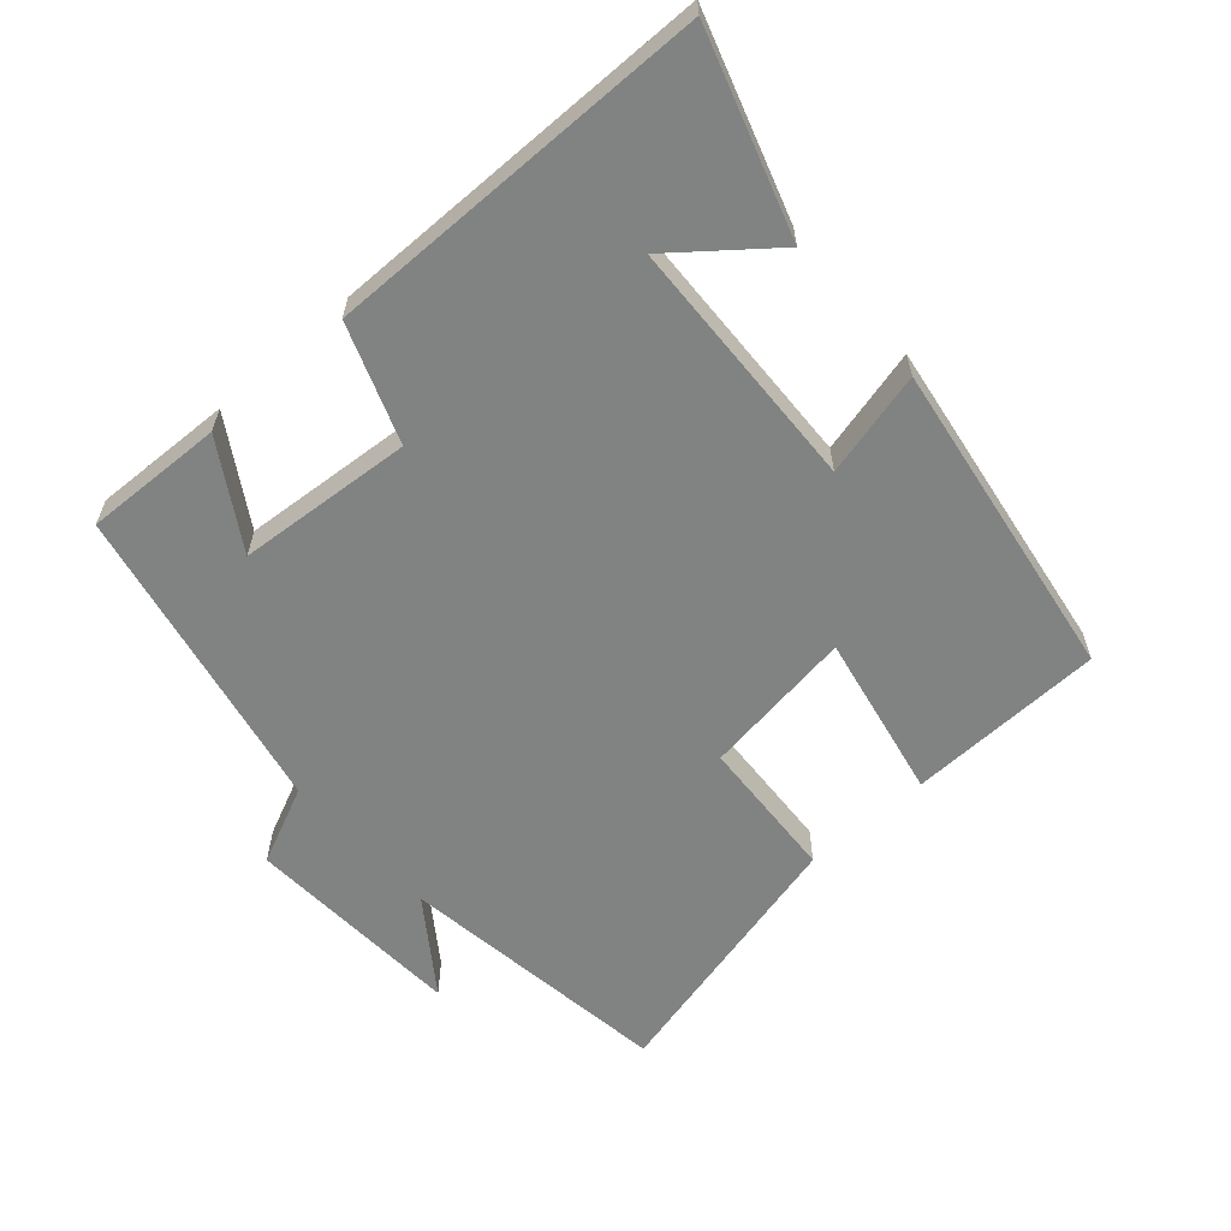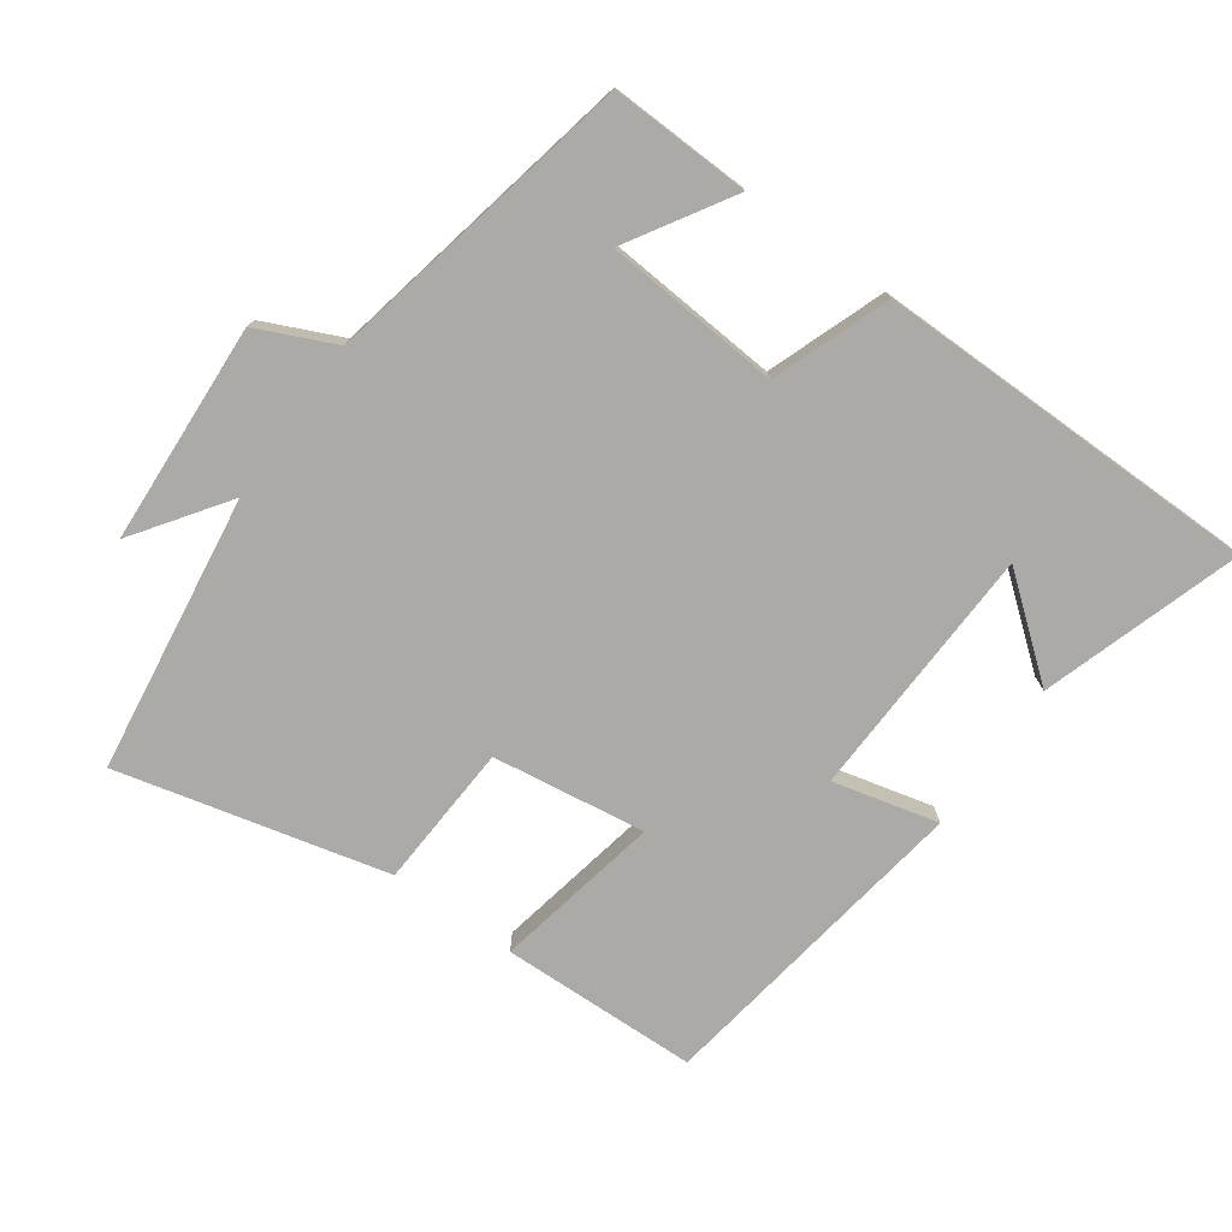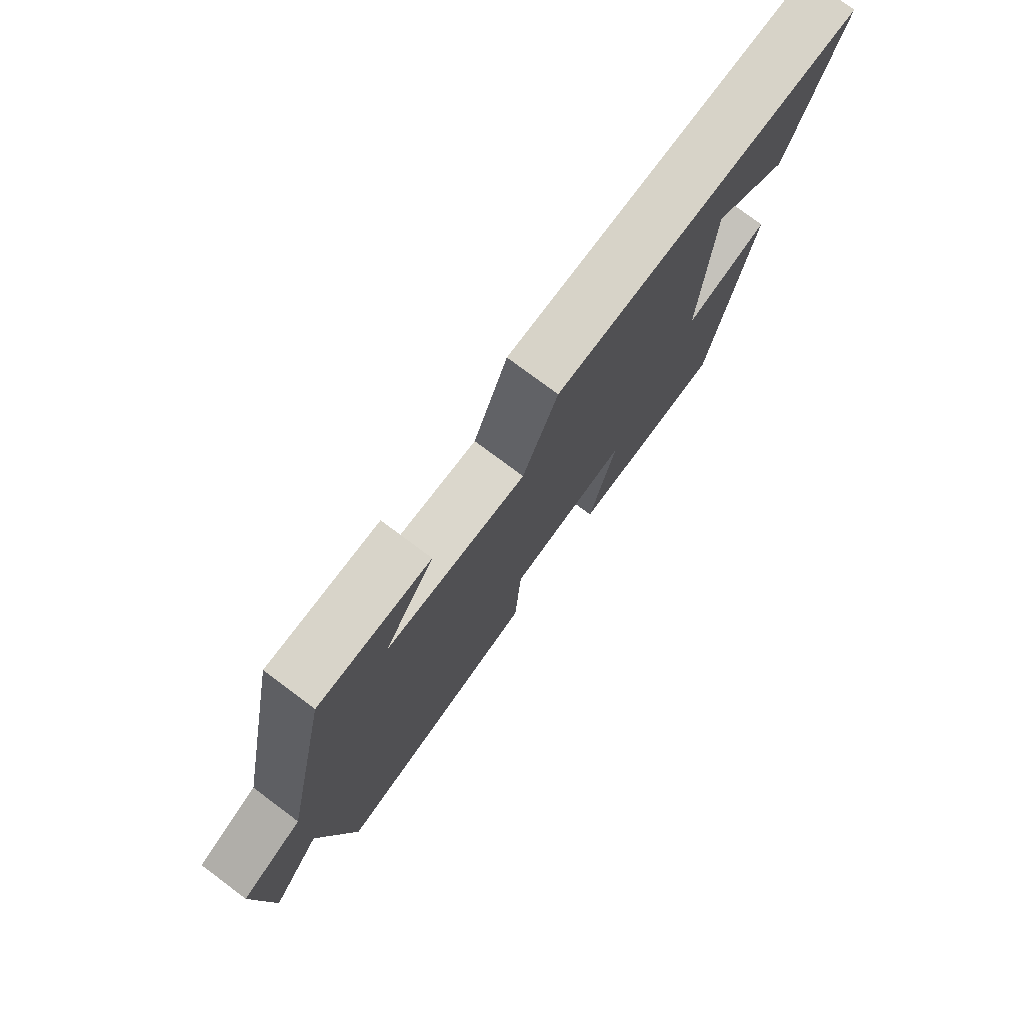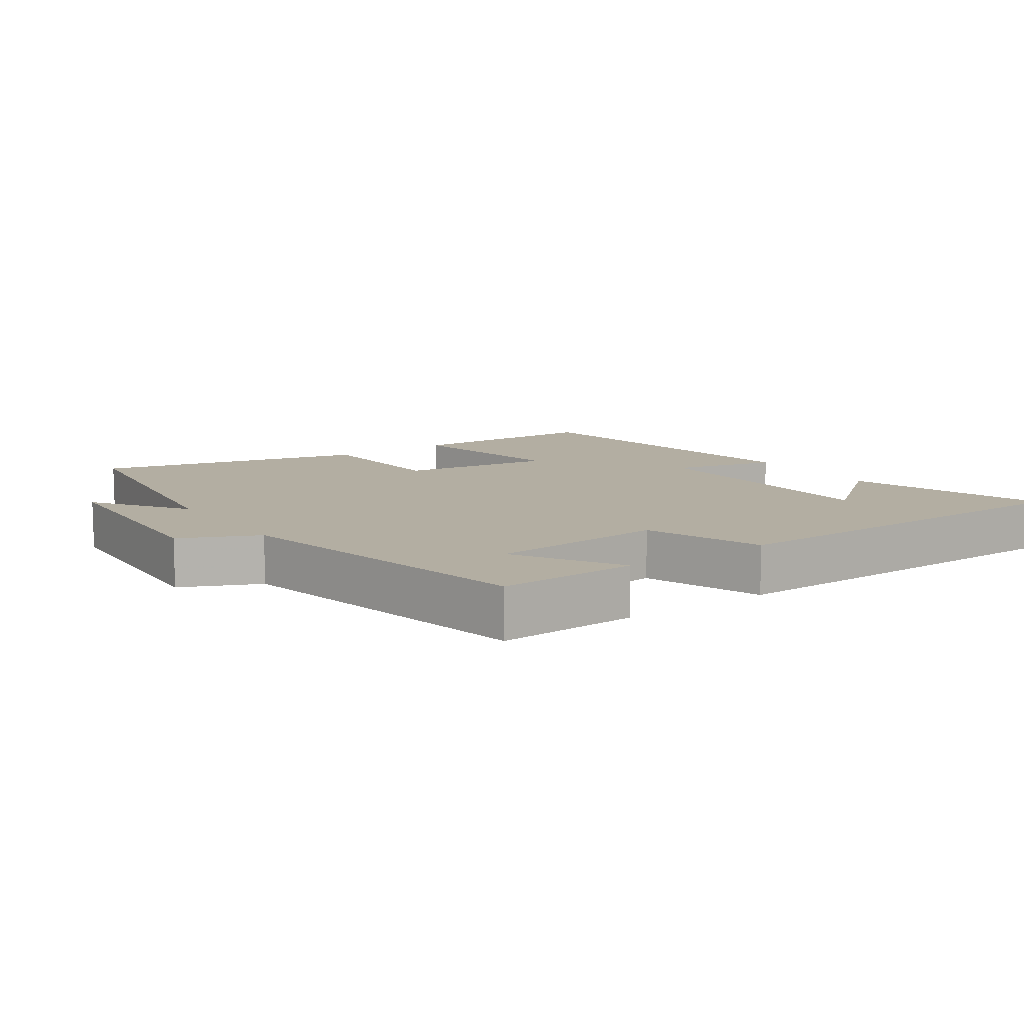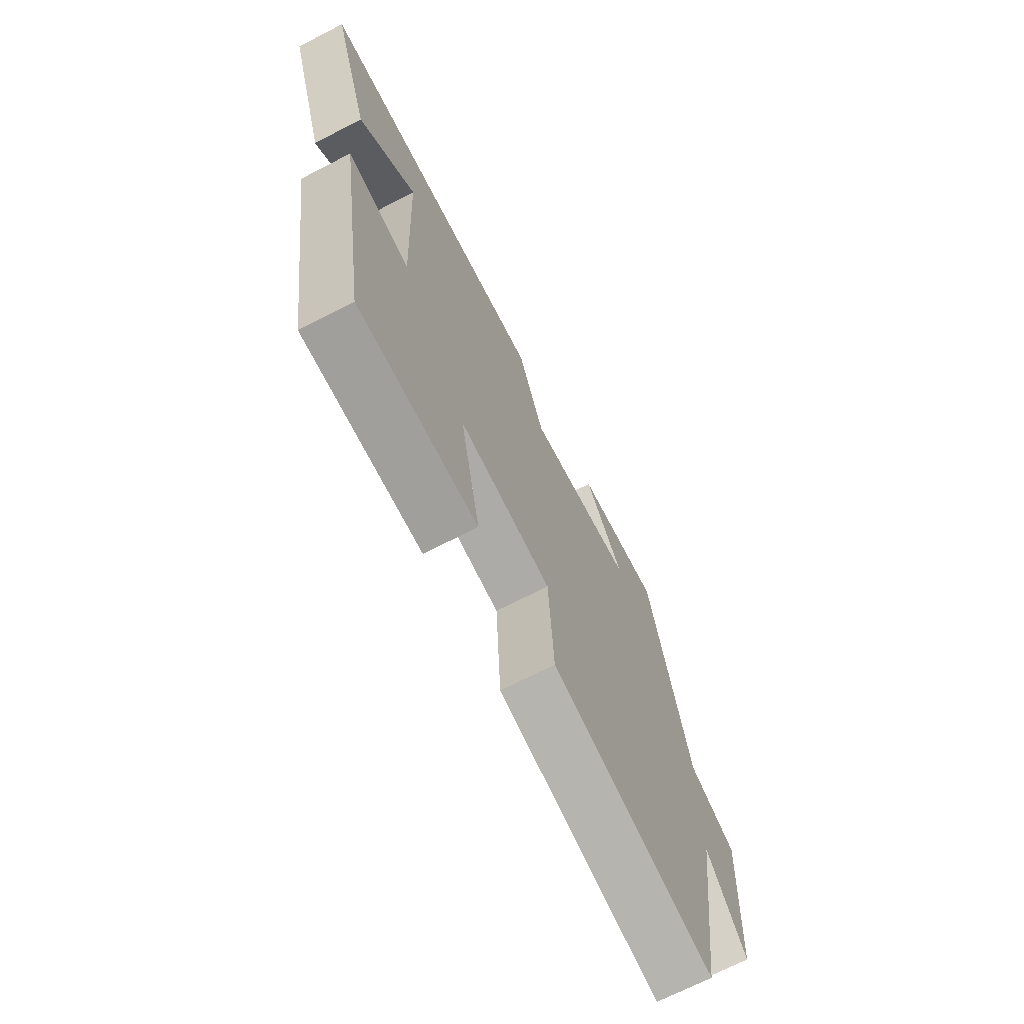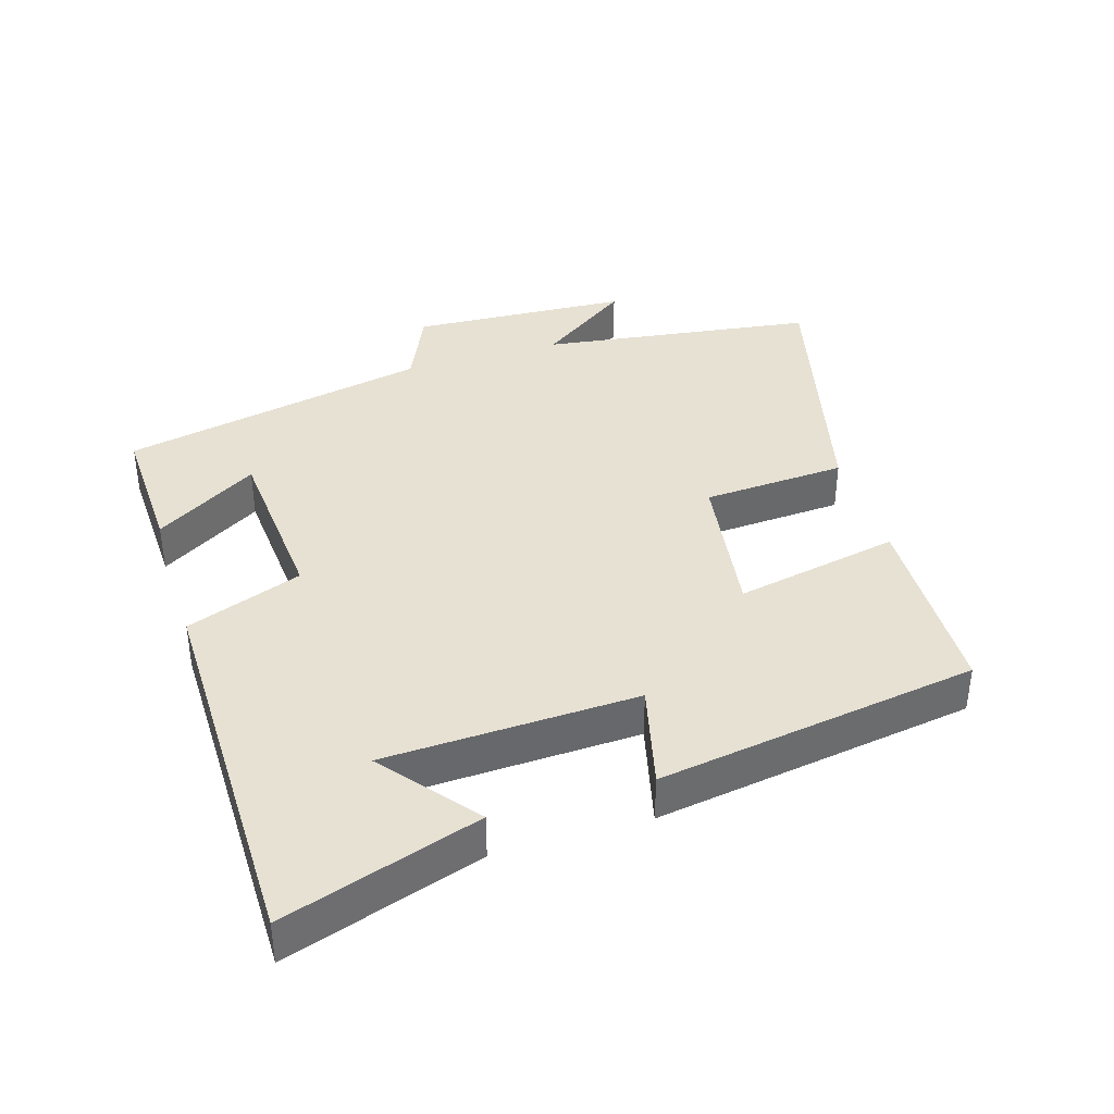
<metadata>
{"format":"obj","ext":"obj","renderer":"f3d","projection":"perspective","resolution":1024,"background":"white","views":[{"elev":-60.6,"azim":41.4,"up":"+Y"},{"elev":-75.9,"azim":-35.5,"up":"+Y"},{"elev":77.3,"azim":-53.3,"up":"+Z"},{"elev":10.8,"azim":-34.8,"up":"+Y"},{"elev":-69.9,"azim":117.3,"up":"+Z"},{"elev":38.6,"azim":72.8,"up":"+Y"}]}
</metadata>
<code>
v 0.593 0.07 0.496
v 0.5 0.07 0.206
v 0.36 0.07 0.318
v 0.346 0.07 -0.056
v 0.5 0.07 -0.018
v 0.428 0.07 -0.492
v 0.139 0.07 -0.5
v 0.187 0.07 -0.256
v -0.037 0.07 -0.288
v -0.049 0.07 -0.5
v -0.443 0.07 -0.596
v -0.5 0.07 -0.19
v -0.596 0.07 -0.326
v -0.614 0.07 -0.002
v -0.5 0.07 0.05
v -0.406 0.07 0.507
v -0.201 0.07 0.5
v -0.294 0.07 0.348
v -0.036 0.07 0.328
v 0.027 0.07 0.5
v 0.593 0 0.496
v 0.5 0 0.206
v 0.36 0 0.318
v 0.346 0 -0.056
v 0.5 0 -0.018
v 0.428 0 -0.492
v 0.139 0 -0.5
v 0.187 0 -0.256
v -0.037 0 -0.288
v -0.049 0 -0.5
v -0.443 0 -0.596
v -0.5 0 -0.19
v -0.596 0 -0.326
v -0.614 0 -0.002
v -0.5 0 0.05
v -0.406 0 0.507
v -0.201 0 0.5
v -0.294 0 0.348
v -0.036 0 0.328
v 0.027 0 0.5
f 19 20 1
f 15 16 17 18
f 15 18 19
f 12 13 14 15
f 12 15 19
f 11 12 19
f 10 11 19
f 9 10 19
f 8 9 19
f 6 7 8
f 5 6 8
f 4 5 8
f 3 4 8 19
f 1 2 3
f 1 3 19
f 21 40 39
f 38 37 36 35
f 39 38 35
f 35 34 33 32
f 39 35 32
f 39 32 31
f 39 31 30
f 39 30 29
f 39 29 28
f 28 27 26
f 28 26 25
f 28 25 24
f 39 28 24 23
f 23 22 21
f 39 23 21
f 1 21 22 2
f 2 22 23 3
f 3 23 24 4
f 4 24 25 5
f 5 25 26 6
f 6 26 27 7
f 7 27 28 8
f 8 28 29 9
f 9 29 30 10
f 10 30 31 11
f 11 31 32 12
f 12 32 33 13
f 13 33 34 14
f 14 34 35 15
f 15 35 36 16
f 16 36 37 17
f 17 37 38 18
f 18 38 39 19
f 19 39 40 20
f 20 40 21 1

</code>
